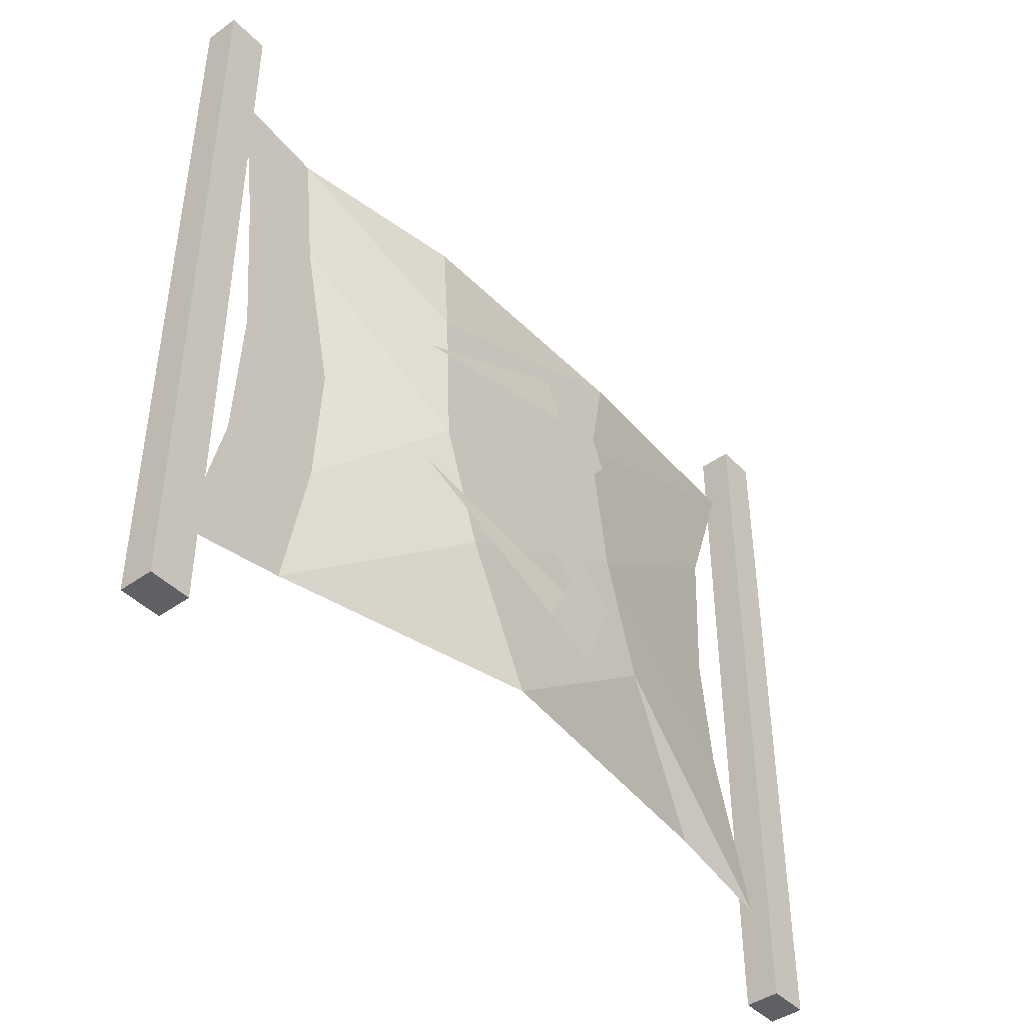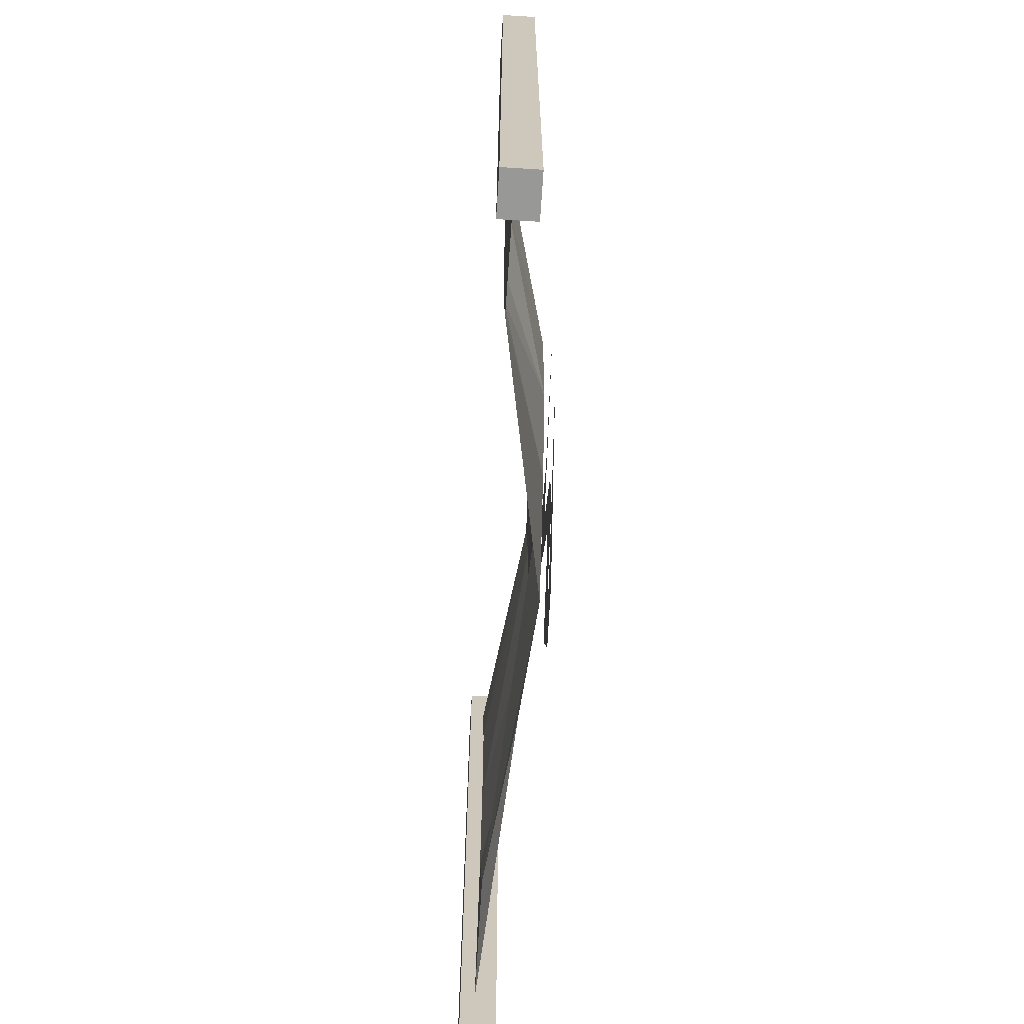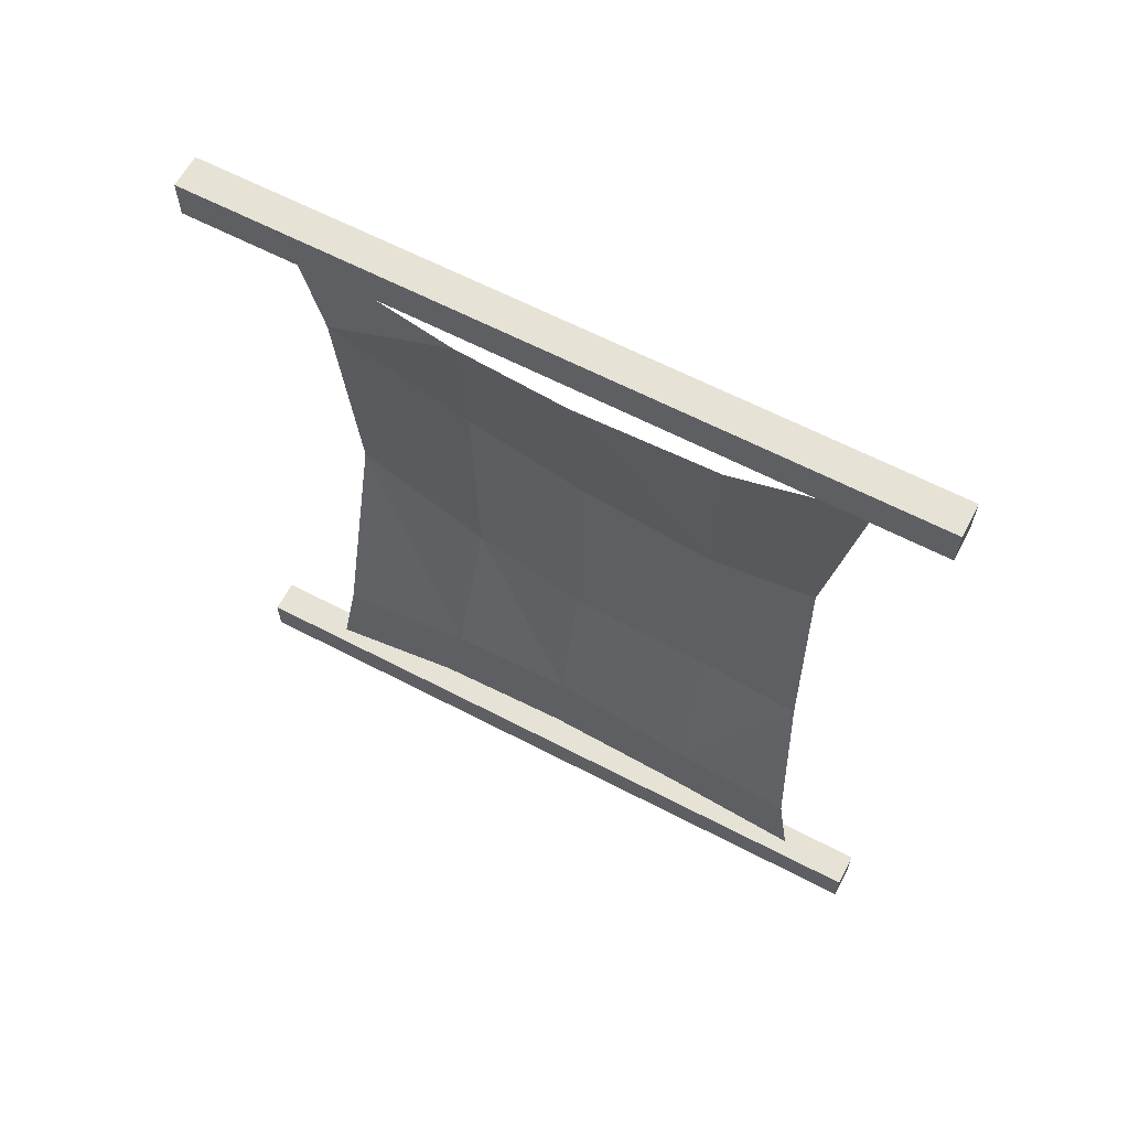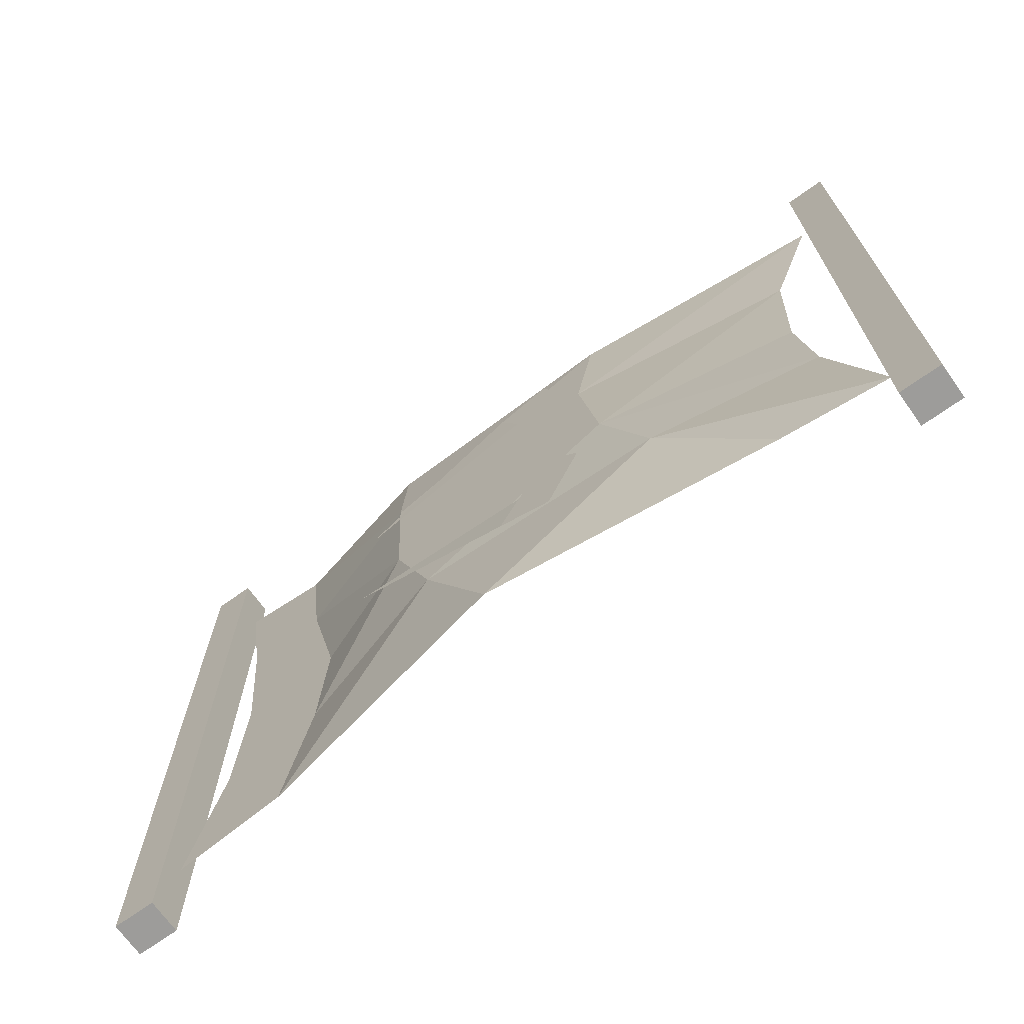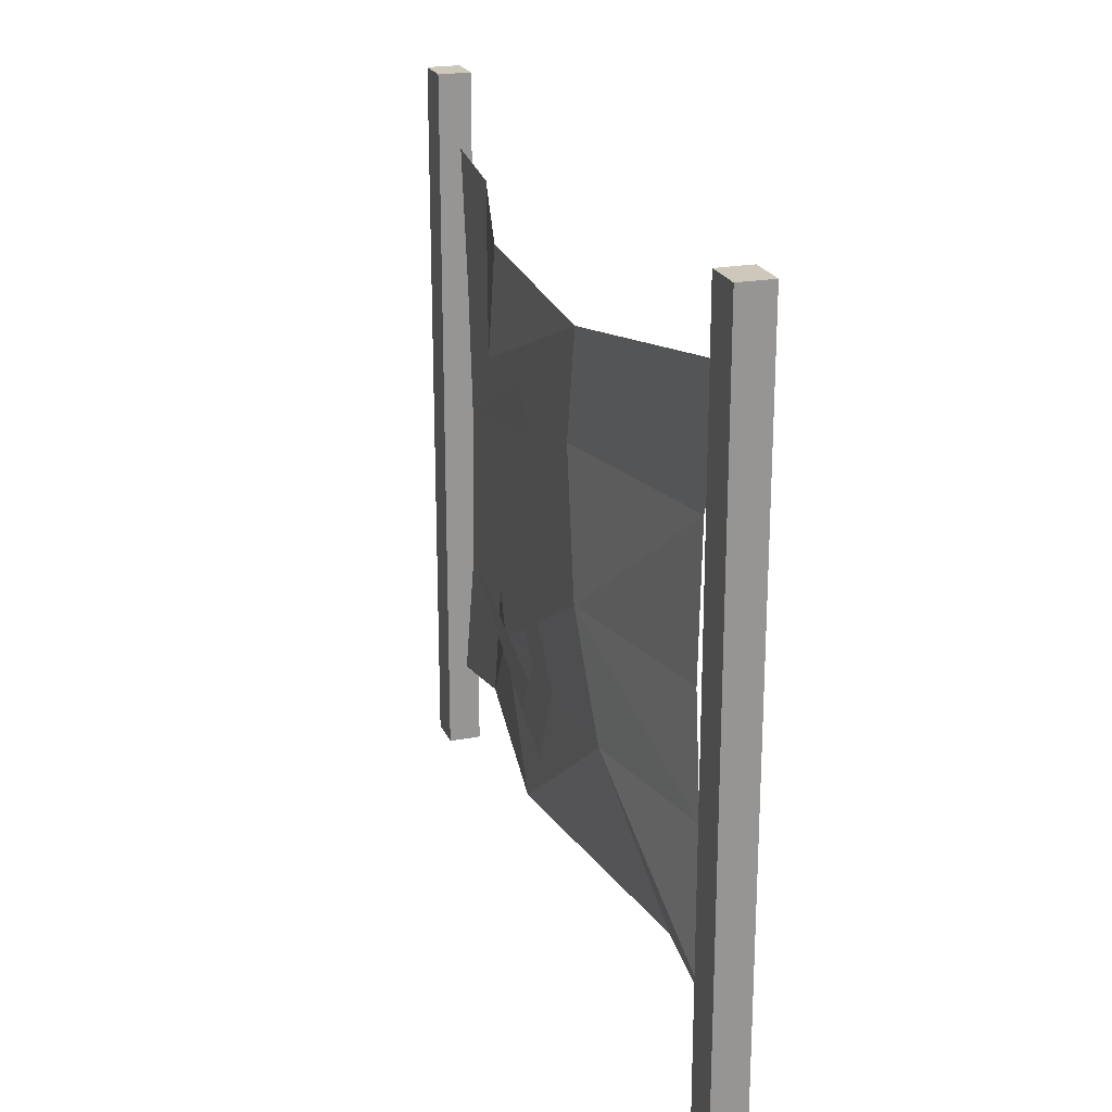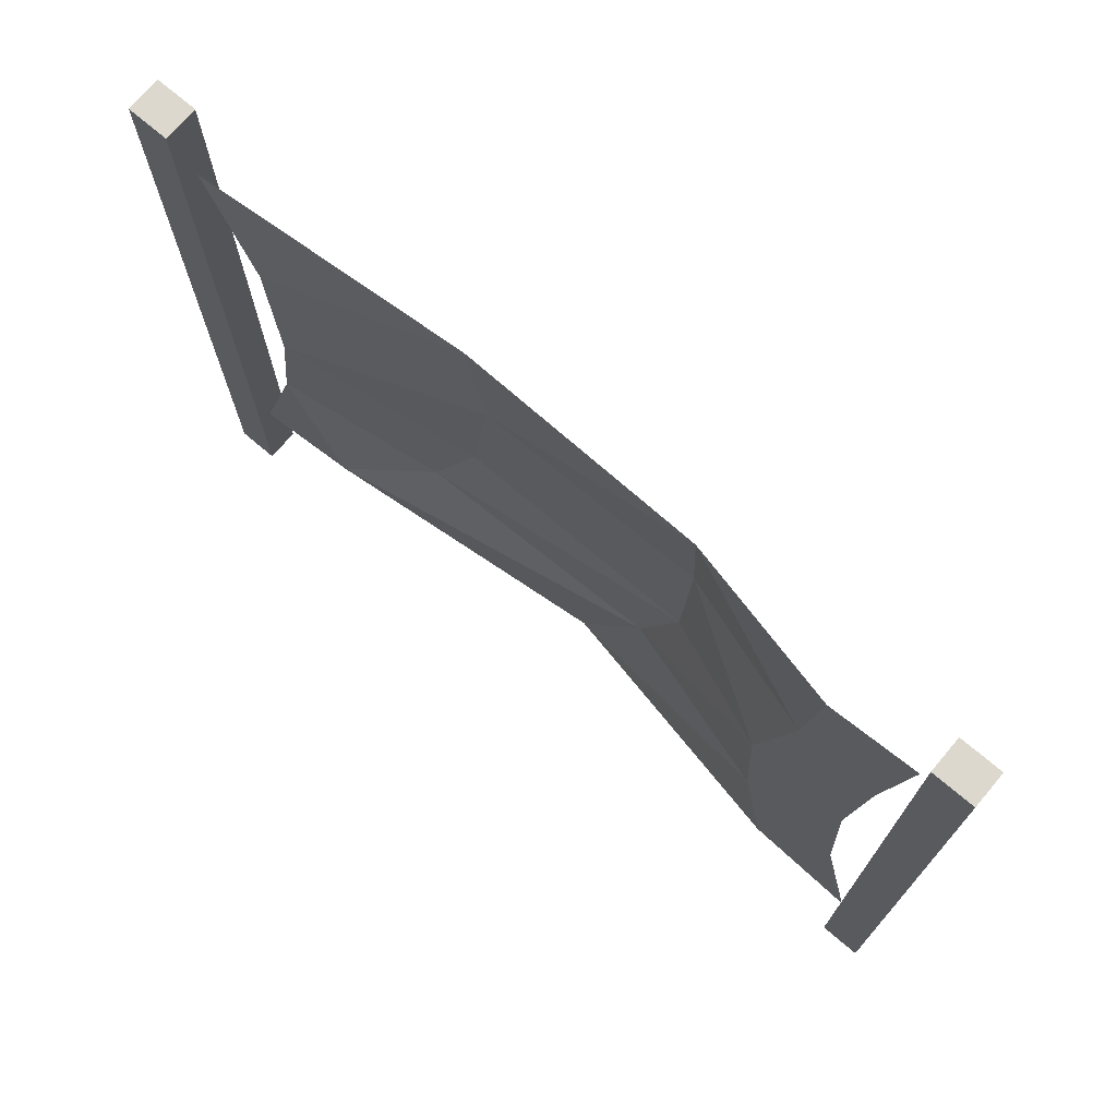
<metadata>
{"format":"obj","ext":"obj","renderer":"f3d","projection":"perspective","resolution":1024,"background":"white","views":[{"elev":-43.4,"azim":40.1,"up":"+Z"},{"elev":-68.5,"azim":-3.7,"up":"+Z"},{"elev":63.0,"azim":-62.2,"up":"+Y"},{"elev":-70.3,"azim":125.6,"up":"+Z"},{"elev":21.9,"azim":161.8,"up":"+Z"},{"elev":72.6,"azim":-49.7,"up":"+Z"}]}
</metadata>
<code>
o walldecor/4435/straight
v -58 -236 56
v -58 -230 56
v -58 -230 -53
v -58 -236 -53
v -63 -236 56
v -63 -230 56
v -63 -230 -53
v -63 -236 -53
v -56 -116 56
v -56 -110 56
v -56 -110 -53
v -56 -116 -53
v -61 -116 56
v -61 -110 56
v -61 -110 -53
v -61 -116 -53
v -61 -210 -16
v -61 -225 -19
v -61 -230 -40
v -61 -214 -37
v -54 -185 -15
v -54 -191 2
v -61 -209 3
v -61 -224 2
v -54 -175 -35
v -61 -214 25
v -61 -226 24
v -54 -192 24
v -55 -192 40
v -61 -216 43
v -61 -229 45
v -54 -155 2
v -54 -158 23
v -54 -155 39
v -59 -125 3
v -59 -124 25
v -59 -117 45
v -55 -148 -15
v -59 -132 -34
v -59 -123 -14
v -59 -116 -38
v -52 -168 21
v -52 -163 30
v -52 -171 27
v -53 -196 15
v -52 -158 18
v -52 -166 18
v -52 -168 6
v -52 -176 9
v -52 -176 -2
v -52 -168 1
v -52 -166 -11
v -52 -158 -11
v -52 -163 -23
v -52 -168 -14
v -52 -171 -20
v -53 -196 -8
f 1 2 3
f 1 3 4
f 1 4 5
f 1 5 2
f 2 5 6
f 2 6 7
f 2 7 3
f 3 7 4
f 4 7 8
f 4 8 5
f 5 8 6
f 6 8 7
f 9 10 11
f 9 11 12
f 9 12 13
f 9 13 10
f 10 13 14
f 10 14 15
f 10 15 11
f 11 15 12
f 12 15 16
f 12 16 13
f 13 16 14
f 14 16 15
f 17 18 19
f 17 19 20
f 17 20 21
f 17 21 22
f 17 22 23
f 17 23 18
f 17 18 24
f 17 24 23
f 17 23 21
f 17 21 25
f 17 25 20
f 17 20 18
f 18 20 19
f 23 24 18
f 24 23 26
f 24 26 27
f 24 27 23
f 23 27 26
f 23 26 22
f 23 22 28
f 23 28 26
f 26 28 29
f 26 29 30
f 26 30 27
f 26 27 31
f 26 31 30
f 26 30 28
f 26 28 22
f 22 28 32
f 22 32 33
f 22 33 28
f 28 33 34
f 28 34 29
f 28 29 33
f 28 33 32
f 32 33 35
f 32 35 36
f 32 36 33
f 33 36 37
f 33 37 34
f 33 34 36
f 33 36 35
f 27 30 31
f 21 20 25
f 21 25 38
f 21 38 32
f 21 32 22
f 21 22 38
f 21 38 39
f 21 39 25
f 25 39 38
f 38 39 40
f 38 40 35
f 38 35 32
f 38 32 40
f 38 40 41
f 38 41 39
f 39 41 40
f 42 43 44
f 42 44 45
f 42 45 44
f 42 44 43
f 42 43 46
f 42 46 47
f 42 47 43
f 43 47 46
f 46 47 48
f 46 48 49
f 46 49 47
f 47 49 48
f 48 49 50
f 48 50 51
f 48 51 49
f 49 51 50
f 50 51 52
f 50 52 53
f 50 53 51
f 51 53 52
f 52 53 54
f 52 54 55
f 52 55 53
f 53 55 54
f 54 55 56
f 54 56 55
f 54 55 55
f 55 55 56
f 55 56 57
f 55 57 56
f 21 23 22
f 30 29 28
f 38 22 32
f 29 34 33
f 40 32 35
f 34 37 36

</code>
